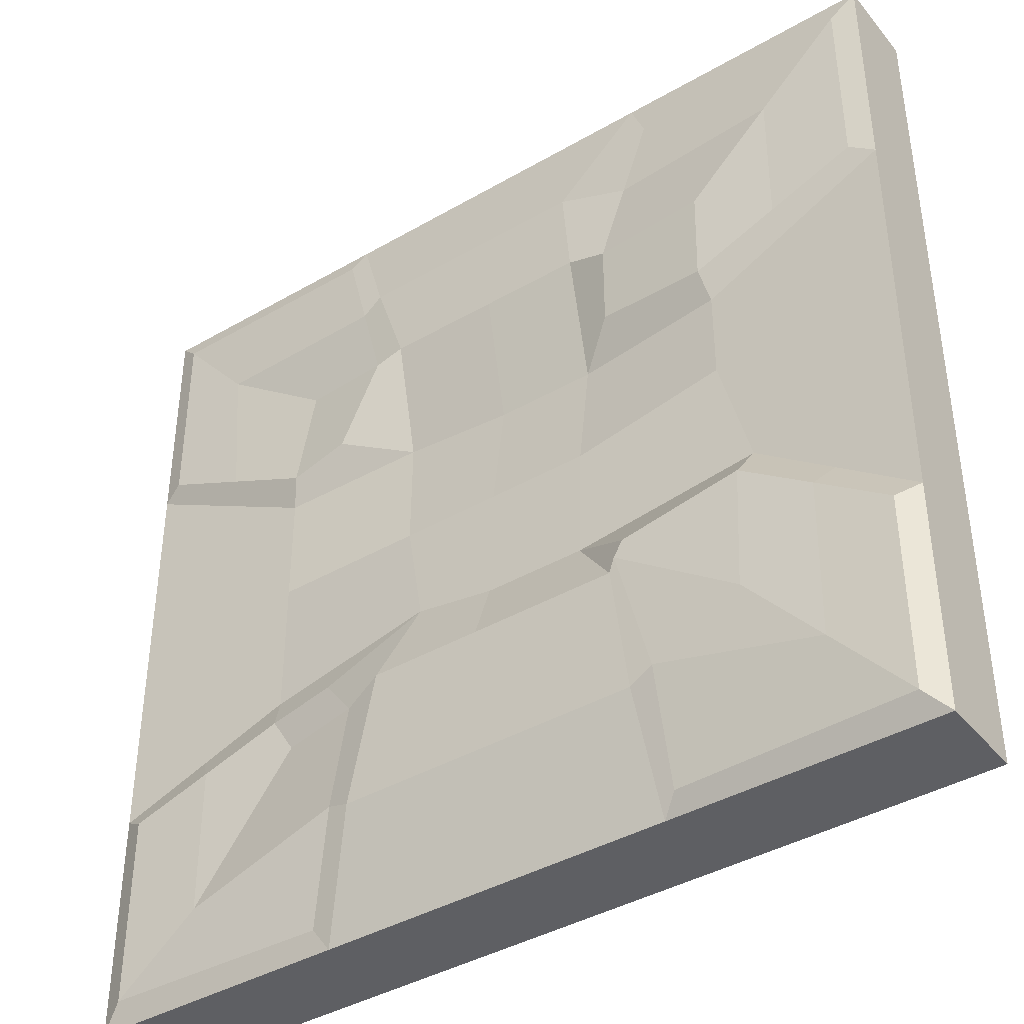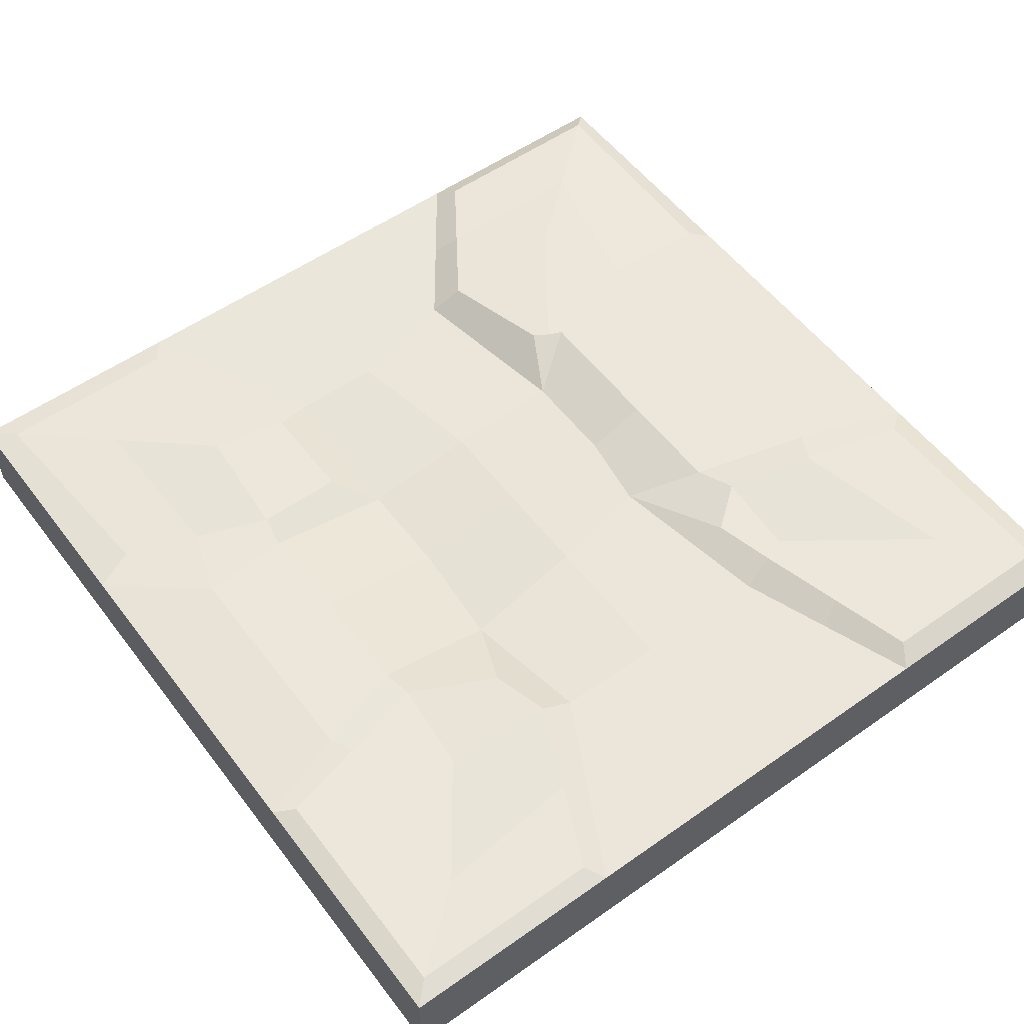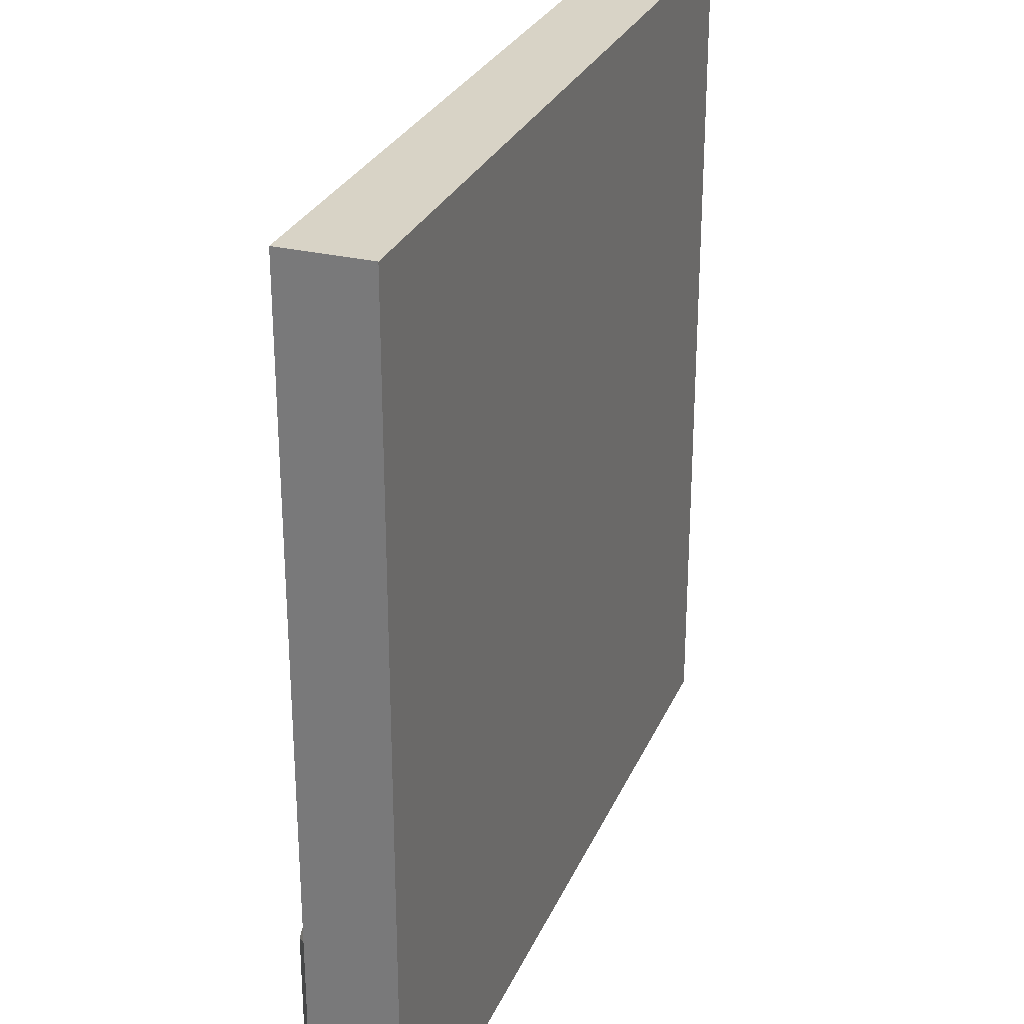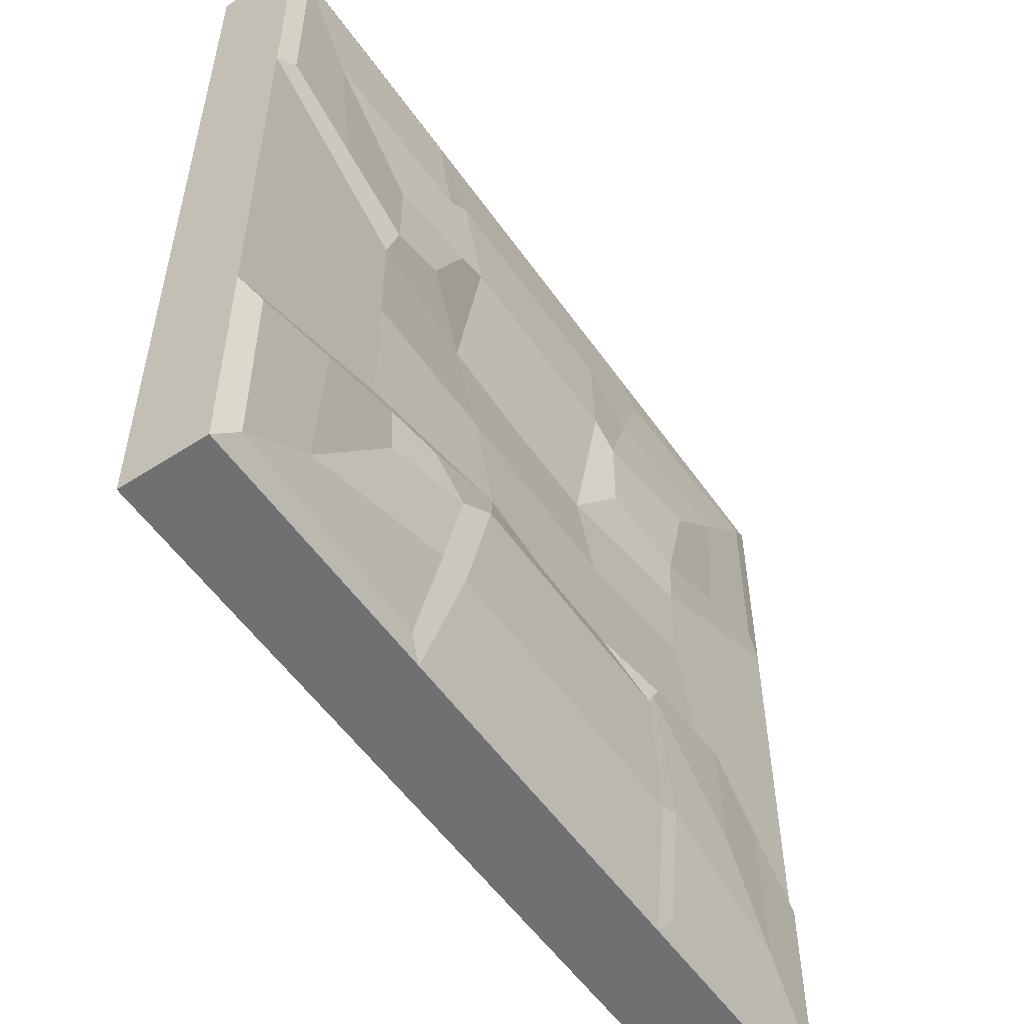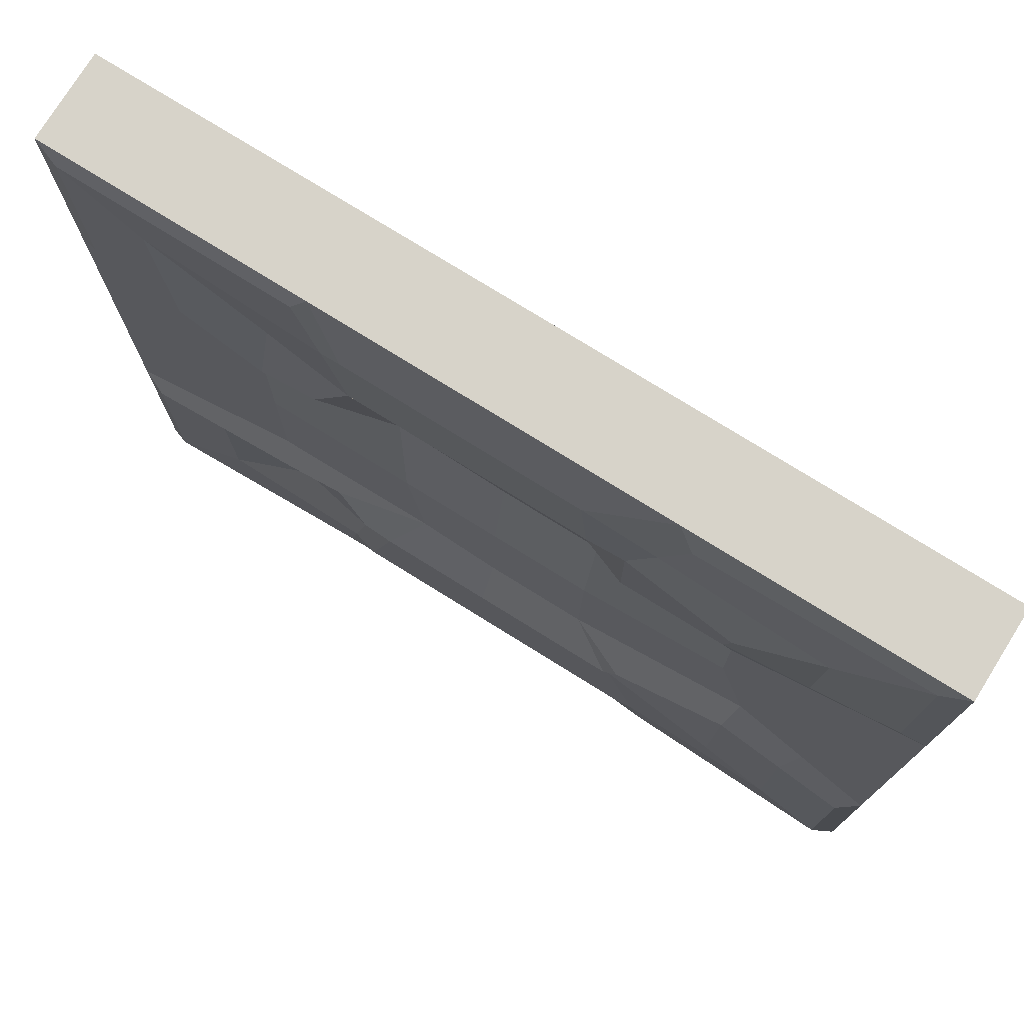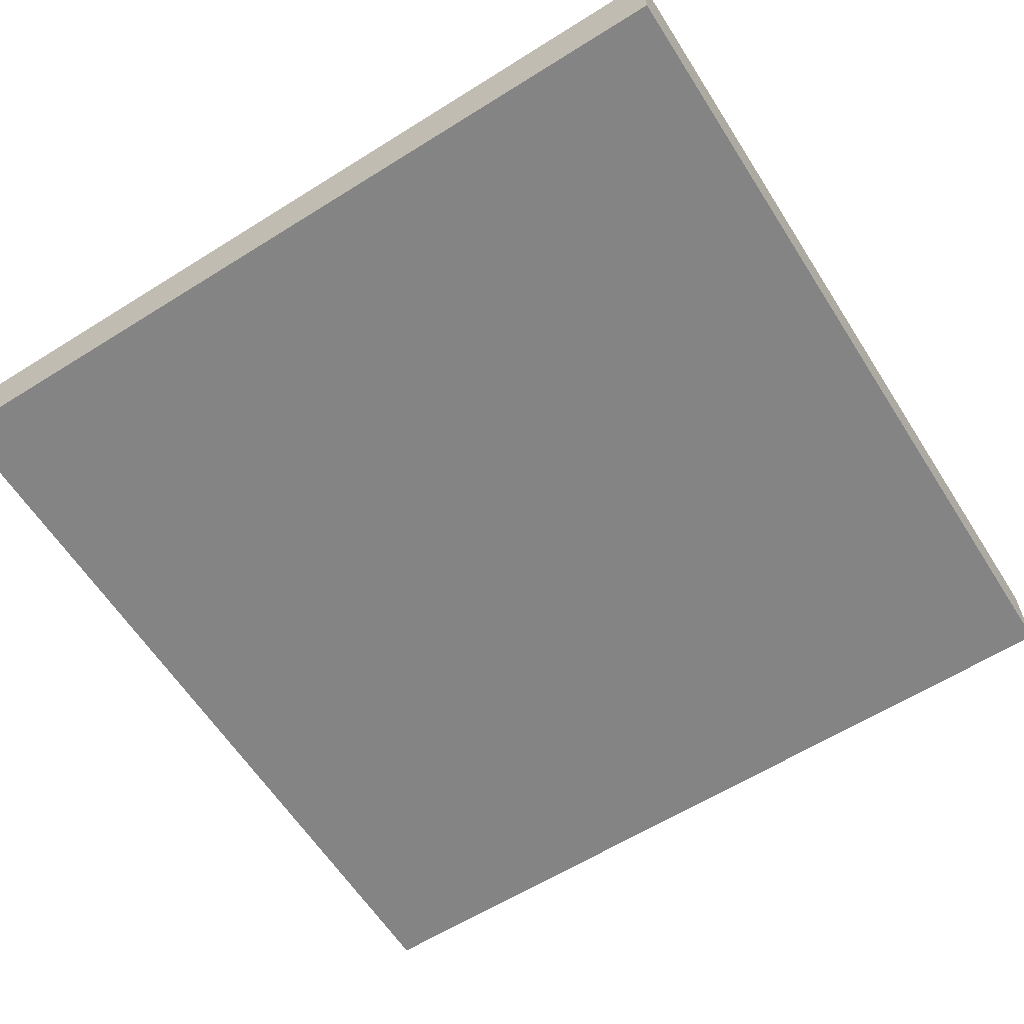
<metadata>
{"format":"obj","ext":"obj","renderer":"f3d","projection":"perspective","resolution":1024,"background":"white","views":[{"elev":-40.5,"azim":-144.6,"up":"+Z"},{"elev":55.0,"azim":53.4,"up":"+Y"},{"elev":28.2,"azim":-69.9,"up":"+Z"},{"elev":-54.8,"azim":124.4,"up":"+Z"},{"elev":76.2,"azim":-148.1,"up":"+Z"},{"elev":-61.4,"azim":-57.5,"up":"+Y"}]}
</metadata>
<code>
o Cube
v 0.5263 0.01239 -0.4627
v 1 -0.1961 -1
v 0.5361 -0.000644 0.5754
v 1 -0.1961 1
v -0.6227 0.05892 -0.5771
v -1 -0.1961 -1
v -0.5737 0.04367 0.5445
v -1 -0.1961 1
v 0.953 0.01795 0.953
v -0.9428 0.01525 0.9428
v 0.9471 0.02664 -0.9471
v -0.9518 0.03545 -0.9518
v 0 -0.1961 -1
v 0 0.003912 1
v 0 -0.1961 1
v 0 0.003912 -1
v 0.002496 0.02357 0.5754
v 0.002496 0.06061 -0.4126
v -1 -0.1961 0
v 1 0.003912 0
v -1 0.003912 0
v 1 -0.1961 0
v 0.5787 -0.000293 -0.00084
v -0.5737 -0.000293 0.06209
v 0 -0.1961 0
v 0.002496 -0.000293 -0.00084
v 0.002496 -0.0387 0.2704
v 0.002496 0.01135 -0.2721
v 0.563 0.02065 0.323
v 0.5611 0.03361 -0.3959
v 0 -0.1961 0.4707
v 0 -0.1961 -0.4707
v -1 -0.1961 0.4707
v -1 -0.1961 -0.4707
v -0.6294 0.04675 -0.2811
v -0.5546 0.01663 0.3558
v -0.9518 0.03545 -0.5013
v -0.9428 0.01525 0.507
v 0.953 0.01795 0.5005
v 0.9471 0.02664 -0.5042
v 1 -0.1961 -0.4707
v 1 -0.1961 0.4707
v 0.3395 0.04937 -0.4585
v -0.3427 0.06251 -0.3796
v 0.434 0.01315 -0.9471
v -0.4309 0.01981 -0.9518
v -0.3123 0.01663 0.559
v 0.3299 0.02065 0.5619
v -0.4369 0.01525 0.9047
v 0.43 0.01795 0.953
v -0.3981 -0.1961 -1
v 0.3981 -0.1961 -1
v -0.3981 -0.1961 0
v 0.3981 -0.1961 0
v -0.3981 -0.1961 0.4707
v 0.3981 -0.1961 0.4707
v 0.3981 -0.1961 1
v -0.3981 -0.1961 1
v 0.2319 -0.000293 -0.00084
v -0.2269 -0.000293 -0.00084
v 0.4276 0.02065 0.3613
v -0.3123 0.01663 0.3558
v 0.3981 -0.1961 -0.4707
v -0.3981 -0.1961 -0.4707
v -0.3639 0.06251 -0.344
v 0.4163 0.03258 -0.3603
v -1 0.003912 1
v -1 0.003912 0.4707
v -0.5737 -0.000293 0.2704
v -0.3981 0.003912 1
v -0.2269 -0.0387 0.2704
v -0.2269 0.02357 0.5754
v 1 0.003912 1
v 1 0.003912 0.4707
v 0.5787 -0.000293 0.2528
v 0.3981 0.003912 1
v 0.2597 -0.0387 0.2911
v 0.2597 0.02357 0.5754
v -1 0.003912 -1
v -1 0.003912 -0.4707
v -0.6455 -0.000293 -0.2091
v -0.3981 0.003912 -1
v -0.2269 0.01135 -0.2721
v -0.3298 0.06061 -0.4126
v 1 0.003912 -1
v 1 0.003912 -0.4707
v 0.5787 -0.000293 -0.317
v 0.3981 0.003912 -1
v 0.1858 0.01135 -0.2438
v 0.2605 0.06061 -0.4126
v 0.7941 0.008652 0.7642
v -0.7583 0.02946 0.7436
v 0.7629 0.01951 -0.7845
v -0.7872 0.04718 -0.7644
v 0.001248 0.05391 -0.7063
v 0.001248 0.02567 0.7877
v -0.7869 0.001809 0.03104
v 0.7894 0.001809 -0.00042
v 0.7894 0.001809 0.3618
v -0.8227 0.001809 -0.3399
v -0.7869 0.001809 0.3705
v 0.7894 0.001809 -0.3938
v 0.3293 0.05391 -0.7063
v -0.3639 0.05391 -0.7063
v -0.2105 0.02567 0.7877
v 0.3289 0.02567 0.7877
v -0.7487 0.01594 0.4314
v -0.3746 0.01594 0.7319
v 0.758 0.0193 0.4118
v 0.38 0.0193 0.7574
v -0.7906 0.0411 -0.3912
v -0.4163 0.05502 -0.6753
v 0.7541 0.03013 -0.4501
v 0.3867 0.04054 -0.6836
f 26 60 71 27
f 15 14 70 58
f 19 21 80 34
f 25 54 56 31
f 22 20 74 42
f 13 16 88 52
f 96 105 70 14
f 98 99 74 20
f 97 100 80 21
f 95 103 88 16
f 104 95 16 82
f 106 96 14 76
f 51 82 16 13
f 53 25 31 55
f 57 76 14 15
f 59 26 27 77
f 89 28 26 59
f 64 32 25 53
f 101 97 21 68
f 102 98 20 86
f 41 86 20 22
f 32 63 54 25
f 33 68 21 19
f 28 83 60 26
f 77 27 17 78
f 18 84 83 28
f 109 91 9 39
f 90 18 28 89
f 55 31 15 58
f 13 52 63 32
f 8 67 68 33
f 51 13 32 64
f 111 94 12 37
f 27 71 72 17
f 34 80 79 6
f 92 107 38 10
f 42 74 73 4
f 93 113 40 11
f 2 85 86 41
f 31 56 57 15
f 114 93 11 45
f 44 5 35 65
f 52 88 85 2
f 94 112 46 12
f 108 92 10 49
f 29 61 48 3
f 58 70 67 8
f 91 110 50 9
f 6 79 82 51
f 52 2 41 63
f 54 22 42 56
f 34 64 53 19
f 56 42 4 57
f 19 53 55 33
f 4 73 76 57
f 33 55 58 8
f 60 24 69 71
f 87 89 59 23
f 62 36 7 47
f 23 59 77 75
f 6 51 64 34
f 63 41 22 54
f 1 43 66 30
f 83 81 24 60
f 10 38 68 67
f 107 36 69 101
f 49 10 67 70
f 36 62 71 69
f 108 49 70 105
f 62 47 72 71
f 39 9 73 74
f 109 39 74 99
f 9 50 76 73
f 61 29 75 77
f 48 61 77 78
f 110 48 78 106
f 37 12 79 80
f 111 37 80 100
f 12 46 82 79
f 65 35 81 83
f 44 65 83 84
f 112 44 84 104
f 11 40 86 85
f 113 30 87 102
f 45 11 85 88
f 30 66 89 87
f 114 45 88 103
f 66 43 90 89
f 43 114 103 90
f 40 113 102 86
f 46 112 104 82
f 35 111 100 81
f 50 110 106 76
f 29 109 99 75
f 47 108 105 72
f 38 107 101 68
f 3 48 110 91
f 47 7 92 108
f 5 44 112 94
f 43 1 93 114
f 1 30 113 93
f 7 36 107 92
f 35 5 94 111
f 29 3 91 109
f 87 23 98 102
f 69 24 97 101
f 78 17 96 106
f 84 18 95 104
f 18 90 103 95
f 24 81 100 97
f 23 75 99 98
f 17 72 105 96

</code>
